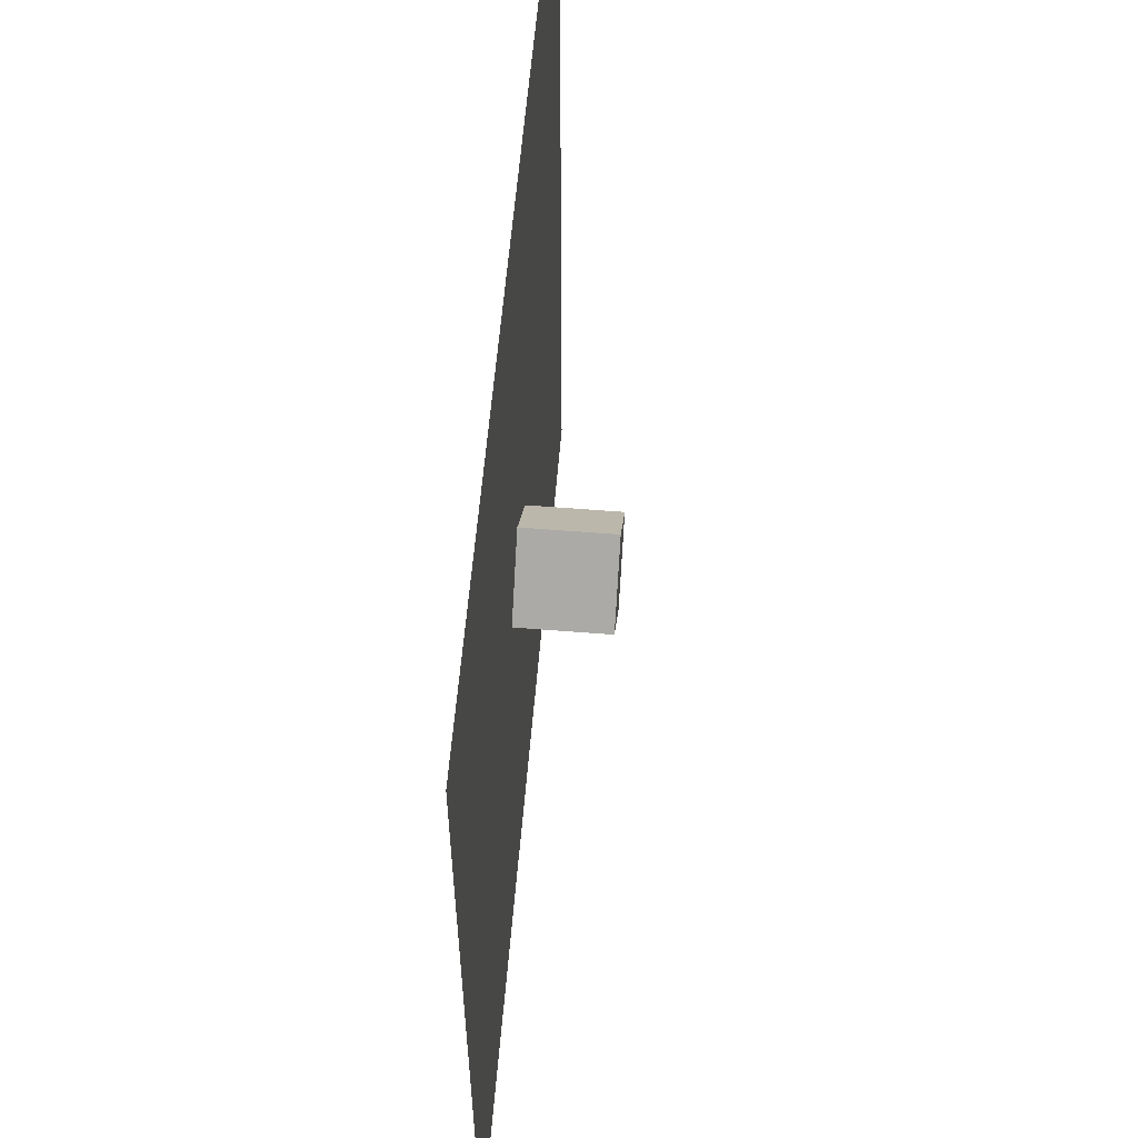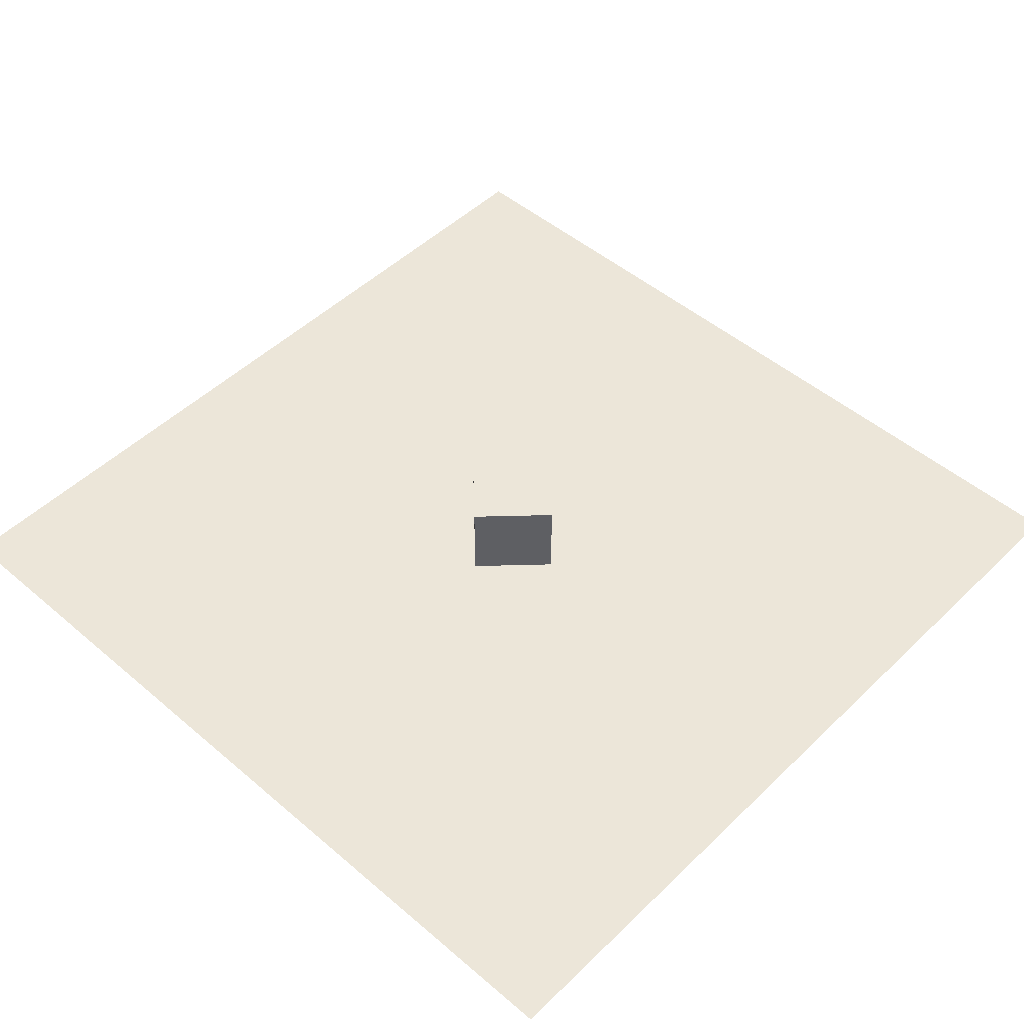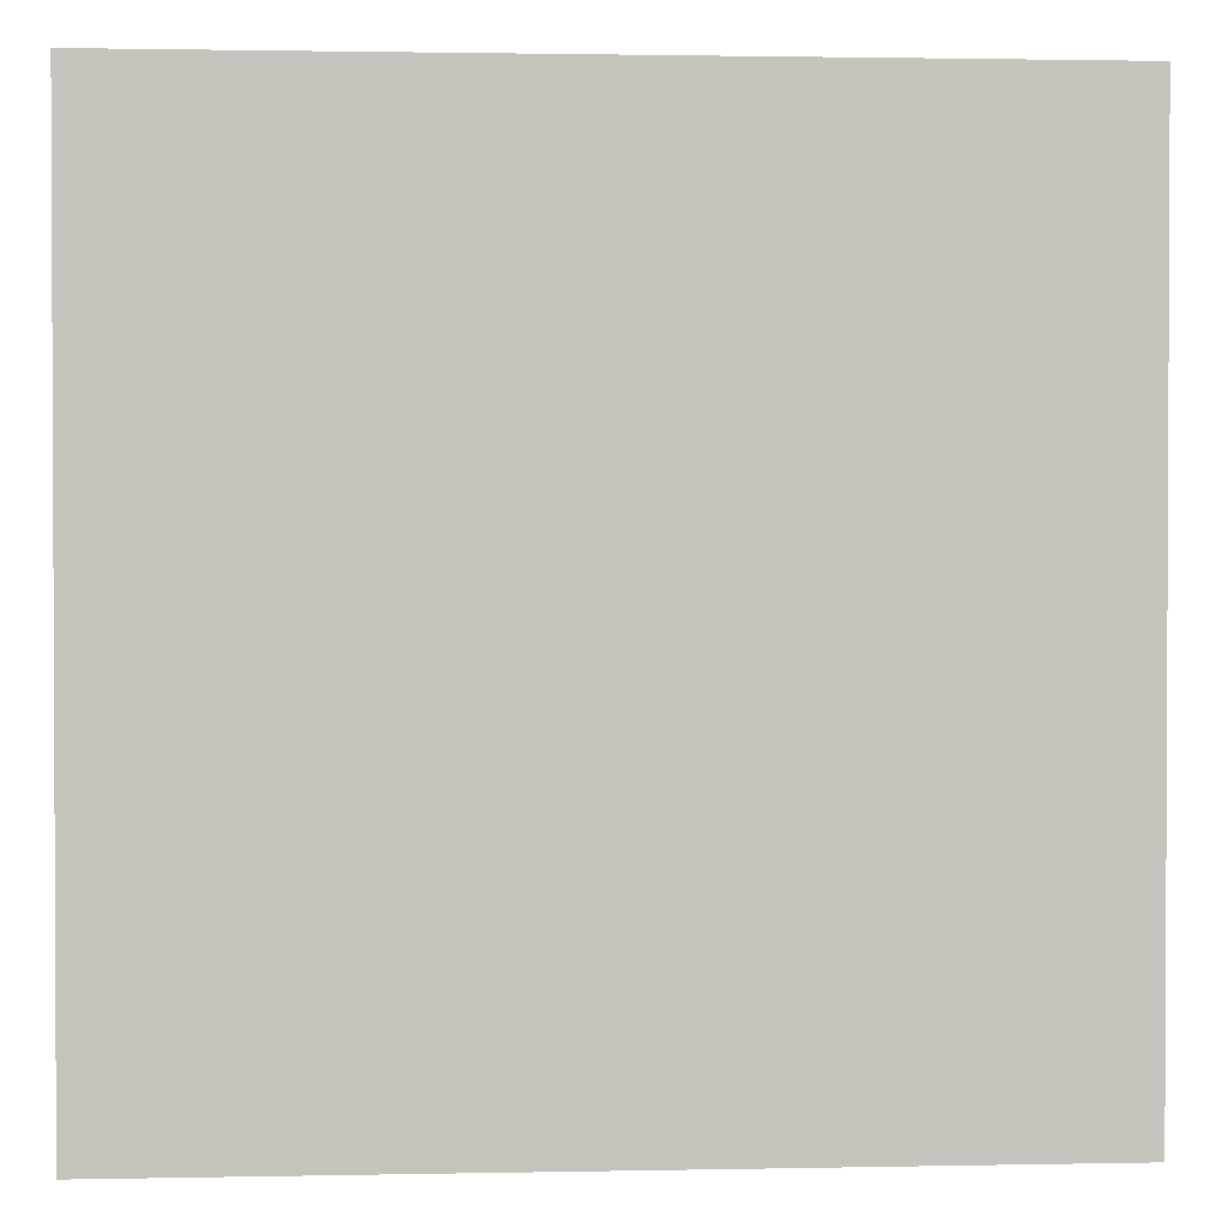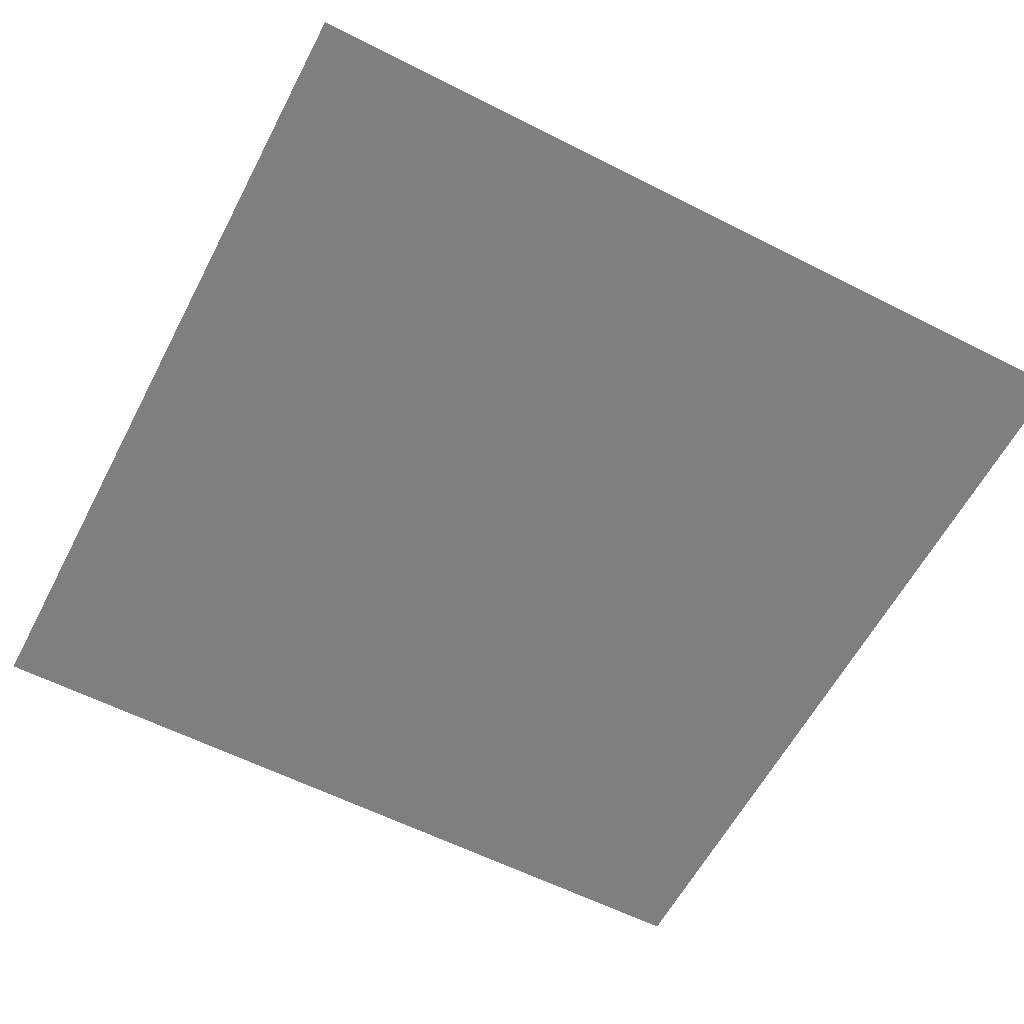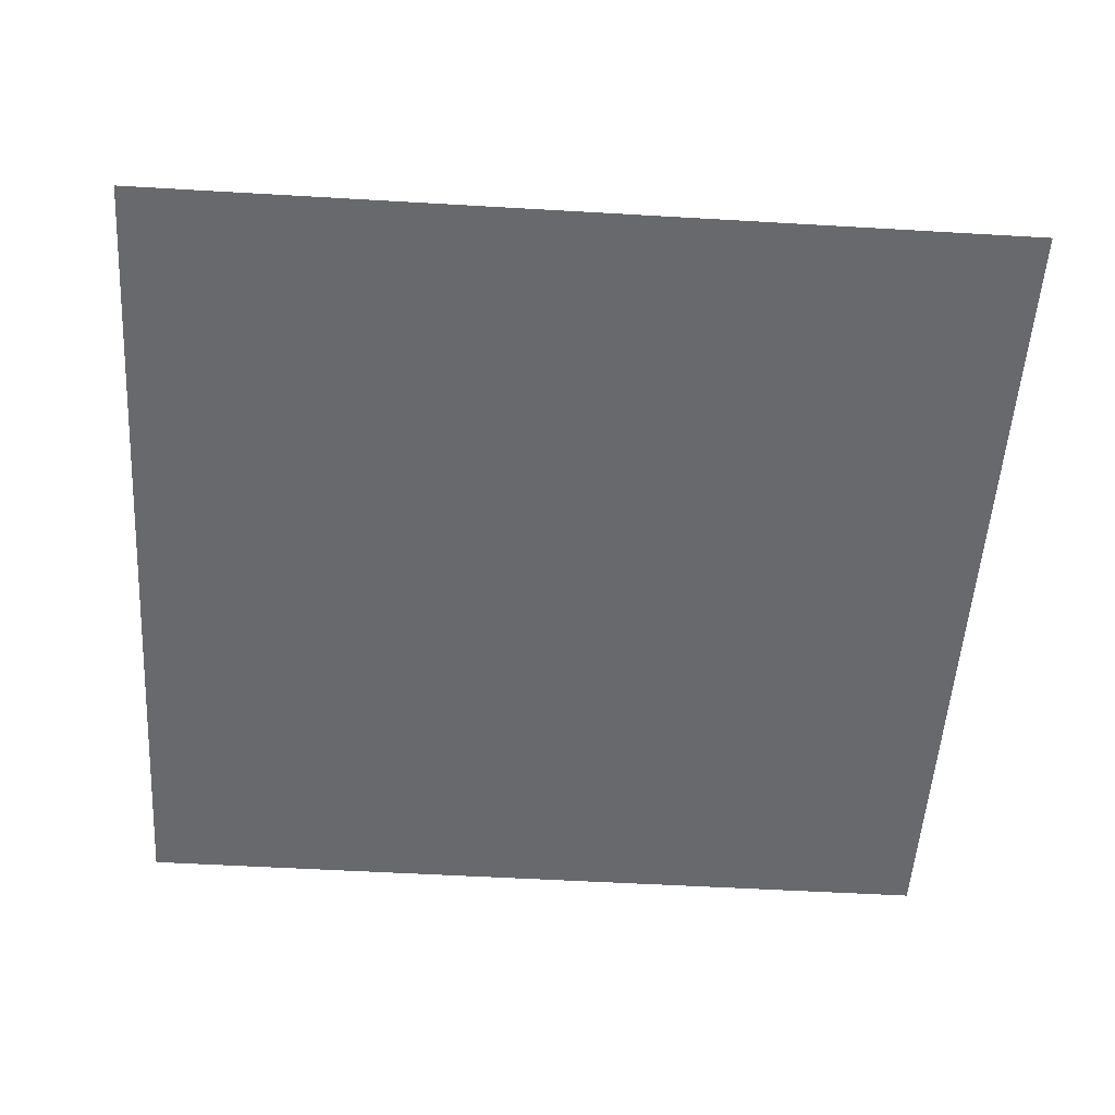
<metadata>
{"format":"obj","ext":"obj","renderer":"f3d","projection":"perspective","resolution":1024,"background":"white","views":[{"elev":58.8,"azim":94.7,"up":"+Z"},{"elev":49.1,"azim":133.3,"up":"+Y"},{"elev":1.5,"azim":-4.2,"up":"+Z"},{"elev":-59.7,"azim":62.5,"up":"+Y"},{"elev":-52.8,"azim":-3.6,"up":"+Y"}]}
</metadata>
<code>
o floor_object_floor_data
v -10 -0.001 10
v -10 -0.001 -10
v 10 -0.001 -10
v 10 -0.001 10
f 1 2 3 4
o cube_object_cube_data
v 0 0 1.414
v -1.414 0 0
v 0 0 -1.414
v 1.414 0 0
v 0 2 1.414
v -1.414 2 0
v 0 2 -1.414
v 1.414 2 0
f 5 6 7 8
f 12 11 10 9
f 9 10 6 5
f 12 9 5 8
f 11 12 8 7
f 10 11 7 6

</code>
